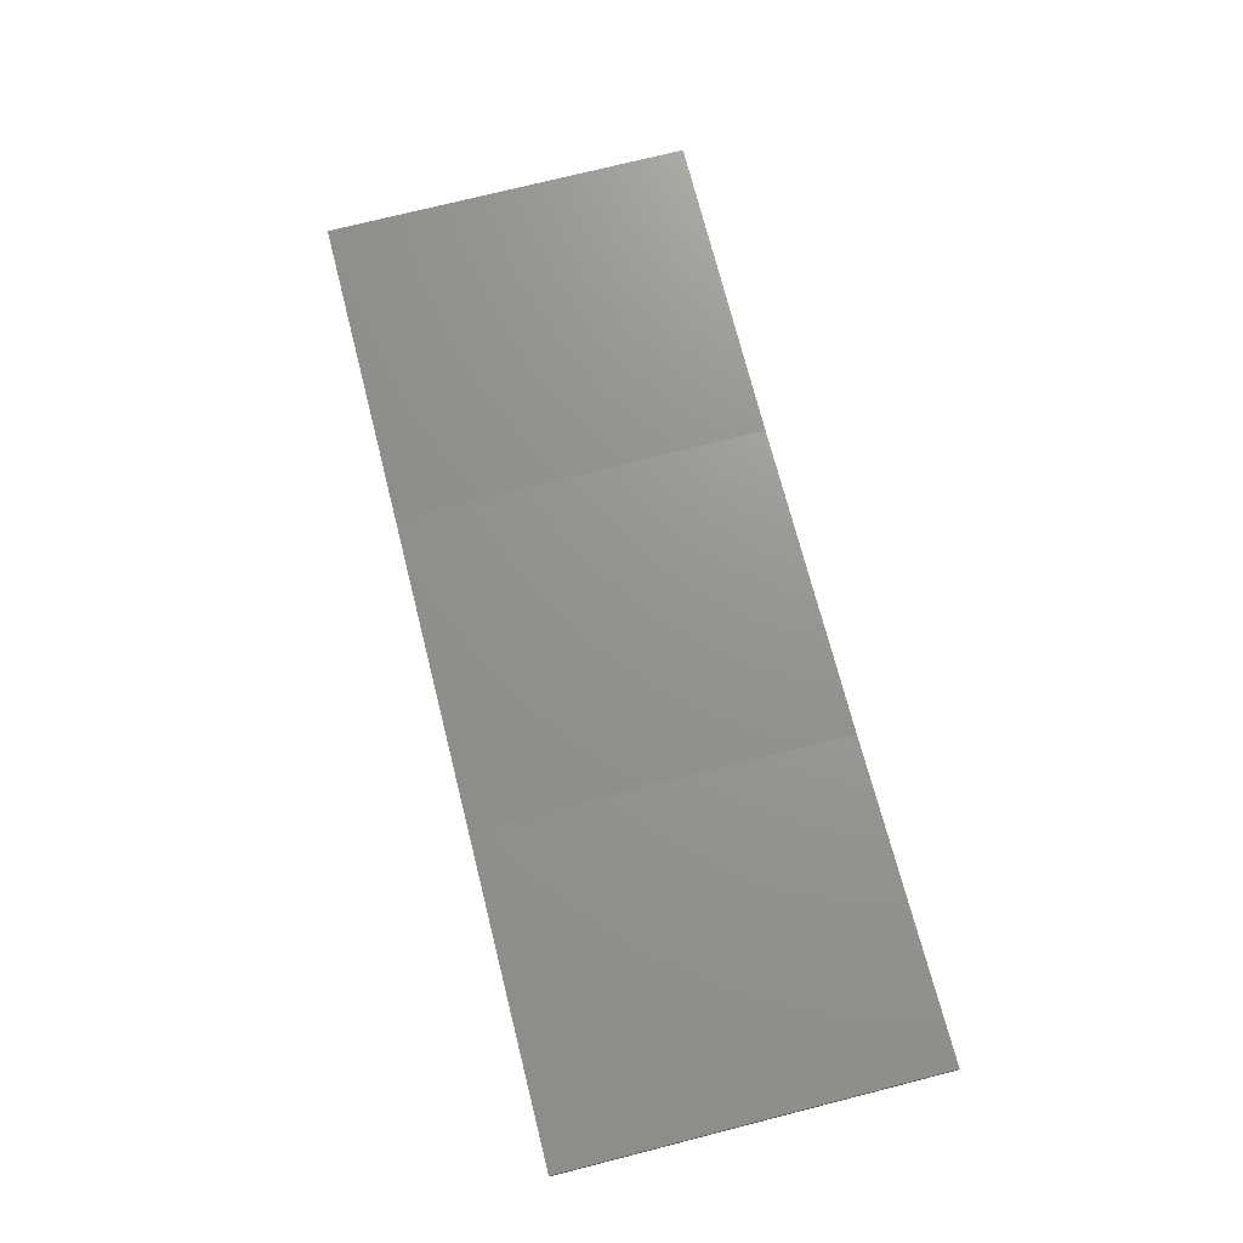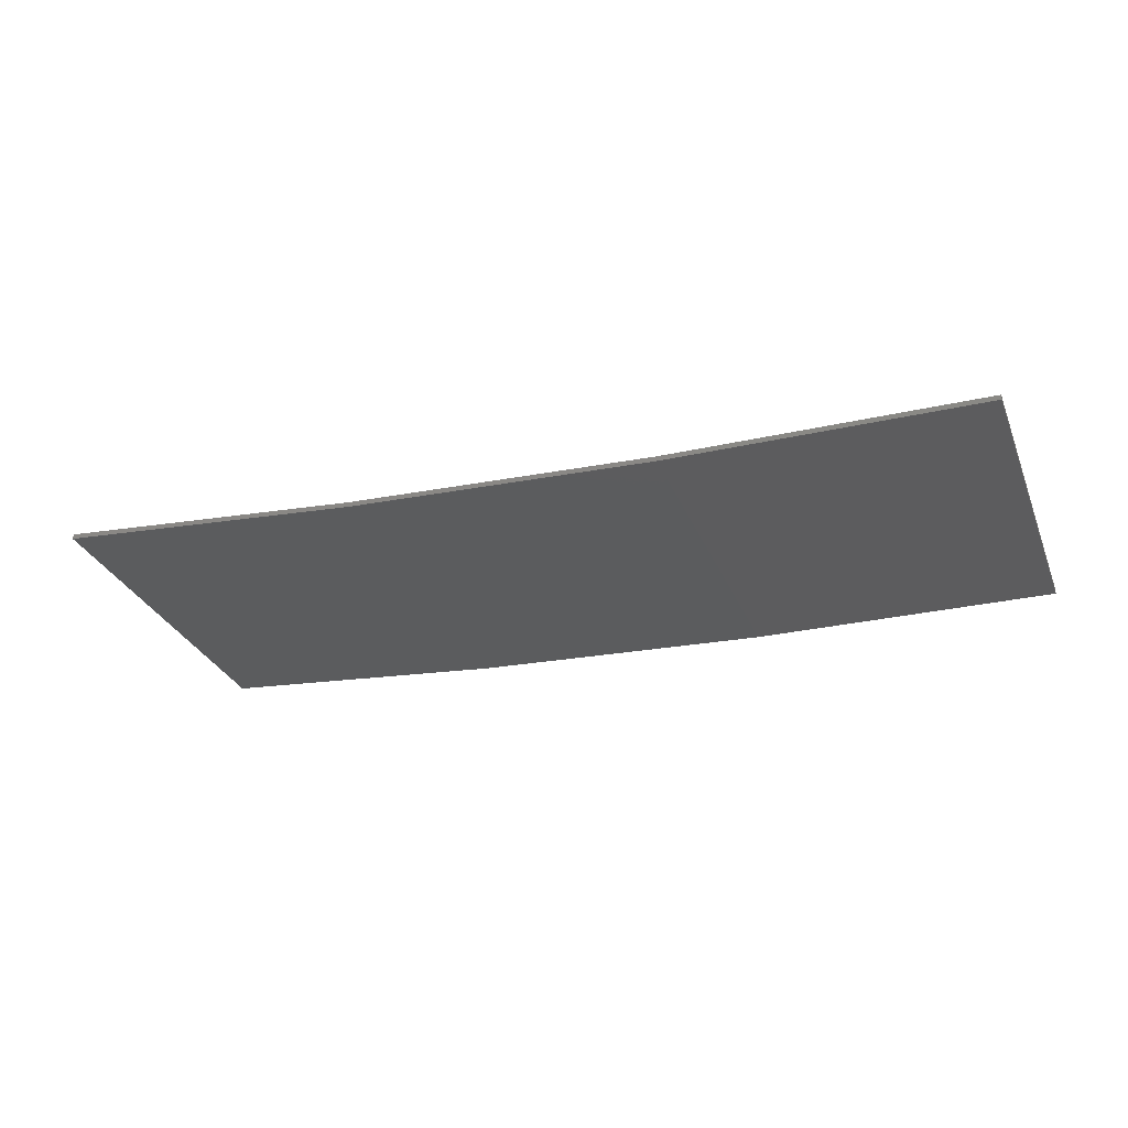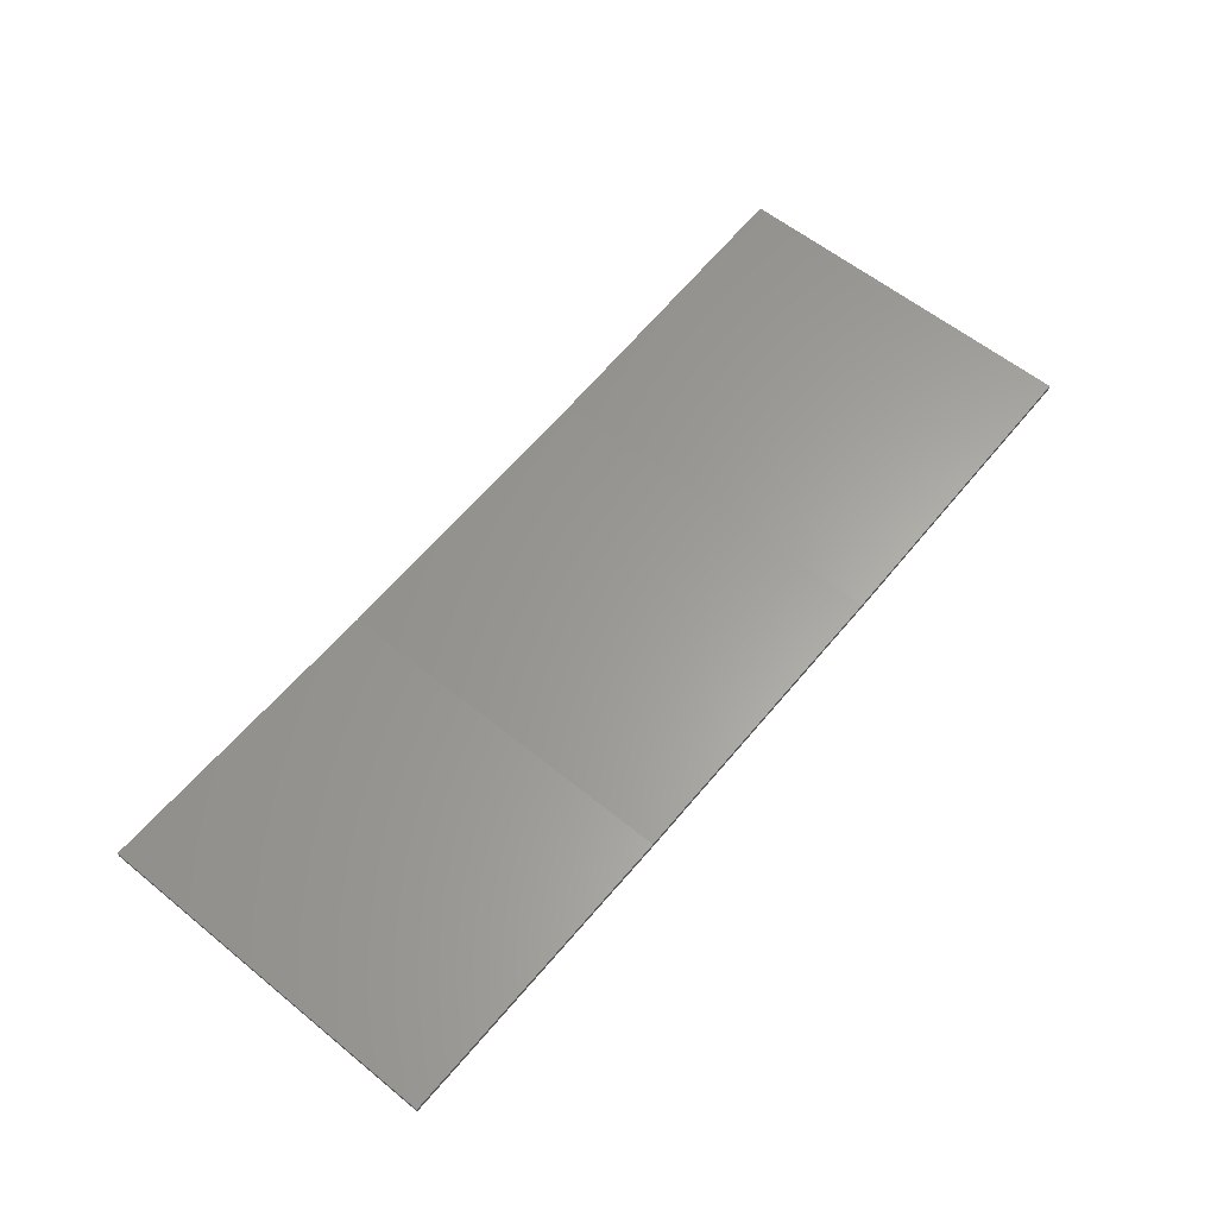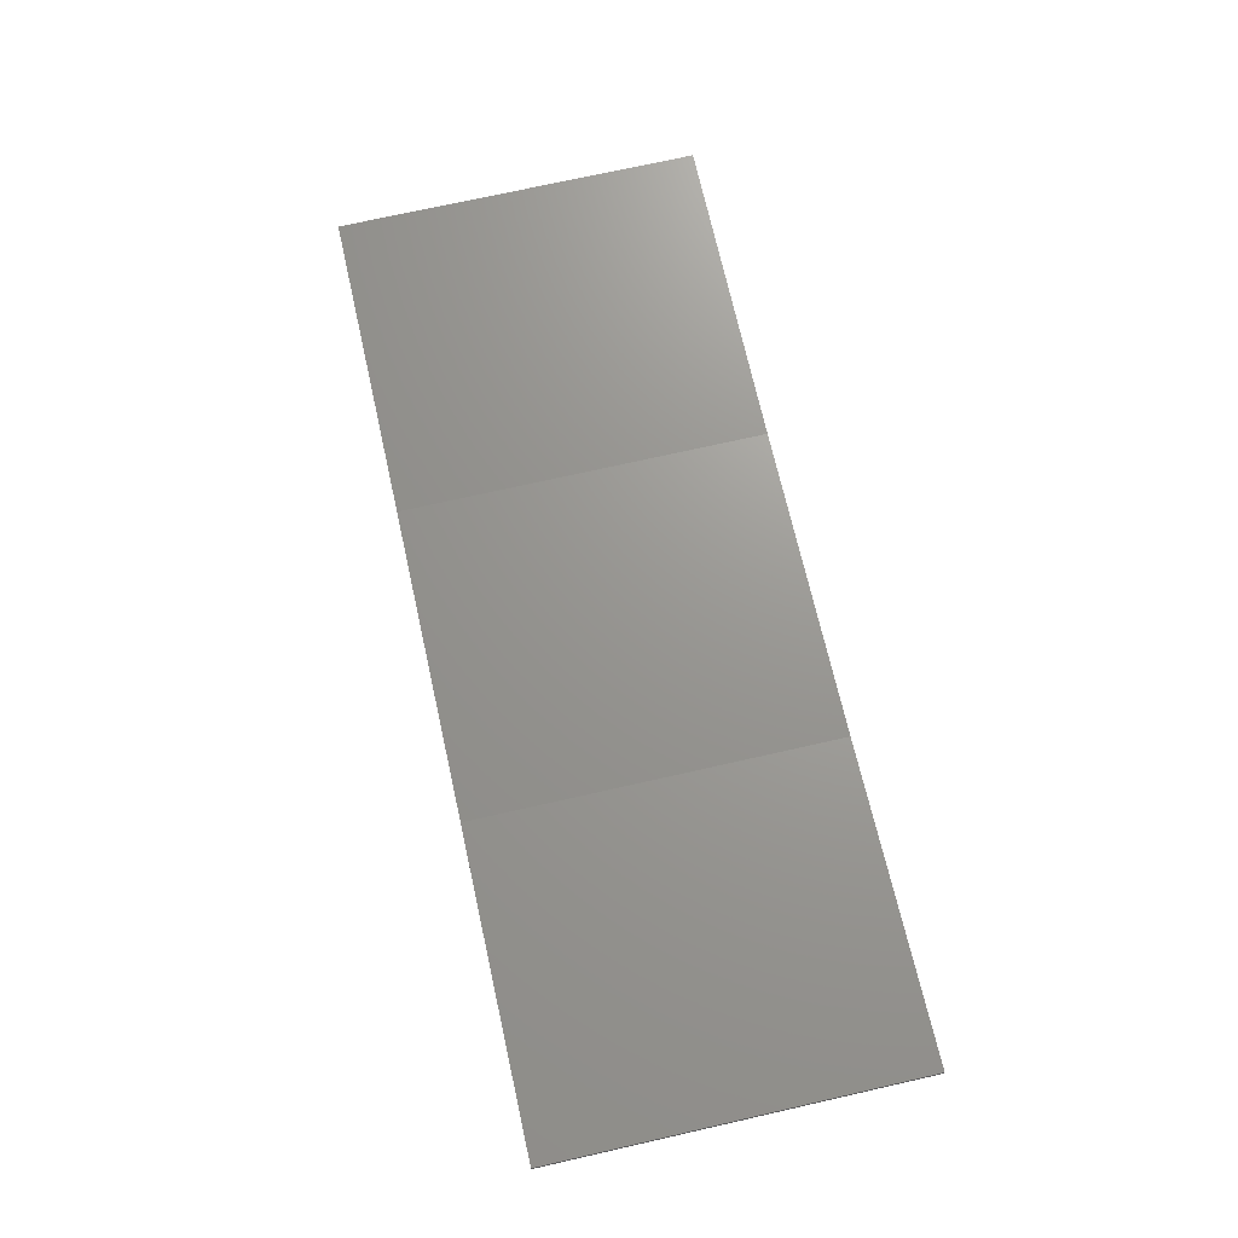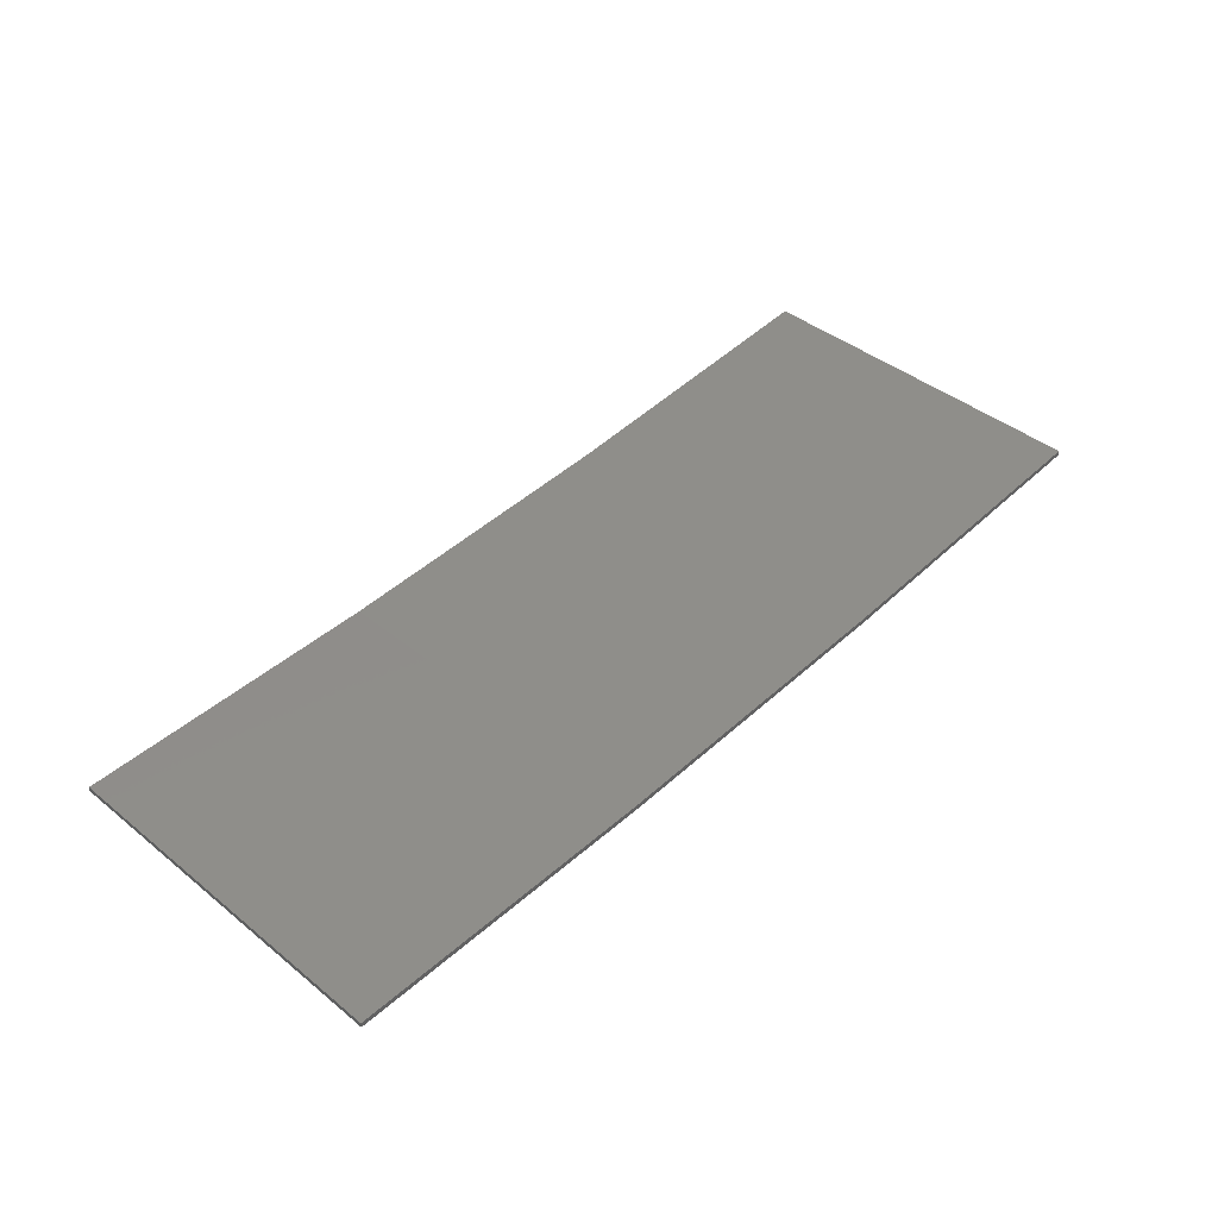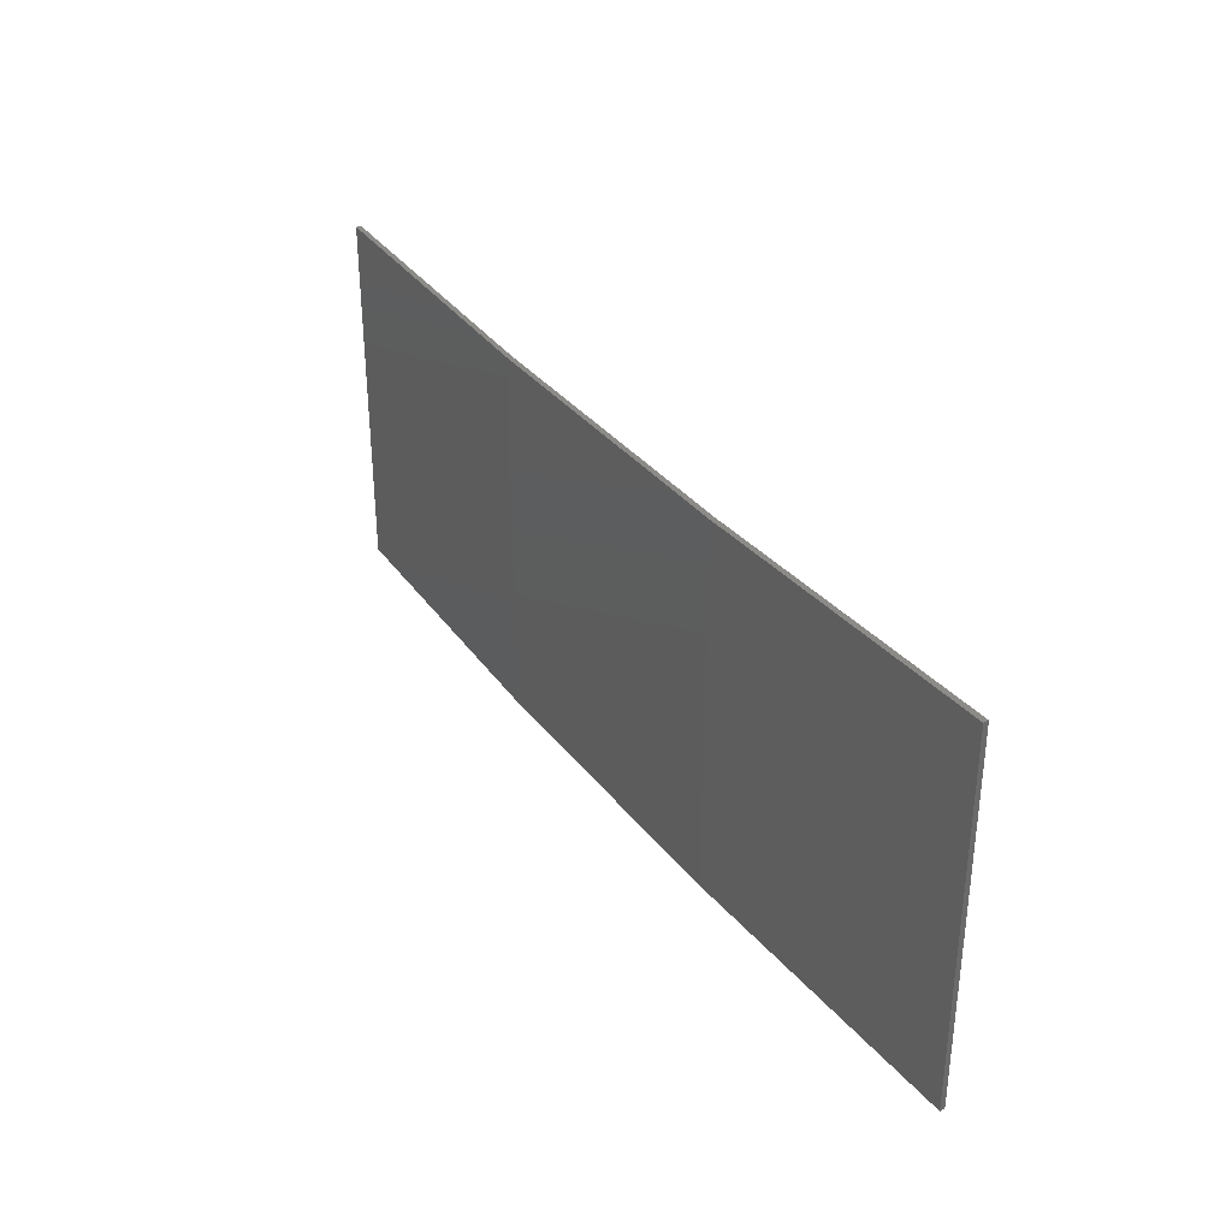
<metadata>
{"format":"stl","ext":"stl","renderer":"f3d","projection":"perspective","resolution":1024,"background":"white","views":[{"elev":74.0,"azim":75.8,"up":"+Y"},{"elev":-30.2,"azim":-160.2,"up":"+Y"},{"elev":59.1,"azim":-50.1,"up":"+Y"},{"elev":73.1,"azim":77.3,"up":"+Y"},{"elev":41.9,"azim":-45.9,"up":"+Y"},{"elev":33.8,"azim":61.3,"up":"+Z"}]}
</metadata>
<code>
# stl→obj: 16 verts, 28 faces
v 3.643 -4.292 -12.4
v 0.5779 -4.351 -12.4
v 0.5779 -4.351 -15.97
v 3.643 -4.292 -15.97
v 6.704 -4.13 -12.4
v 6.704 -4.13 -15.97
v 9.758 -3.863 -12.4
v 9.758 -3.863 -15.97
v 9.753 -3.814 -12.4
v 9.753 -3.814 -15.97
v 0.5778 -4.301 -15.97
v 3.641 -4.242 -12.4
v 3.641 -4.242 -15.97
v 0.5778 -4.301 -12.4
v 6.701 -4.08 -12.4
v 6.701 -4.08 -15.97
f 1 2 3
f 1 3 4
f 5 4 6
f 5 1 4
f 7 6 8
f 7 5 6
f 9 7 8
f 9 8 10
f 11 12 13
f 14 12 11
f 13 15 16
f 16 15 10
f 12 15 13
f 15 9 10
f 2 14 11
f 2 11 3
f 9 15 7
f 15 5 7
f 15 12 5
f 12 1 5
f 12 14 1
f 14 2 1
f 16 10 8
f 6 16 8
f 13 16 6
f 4 13 6
f 11 13 4
f 3 11 4

</code>
